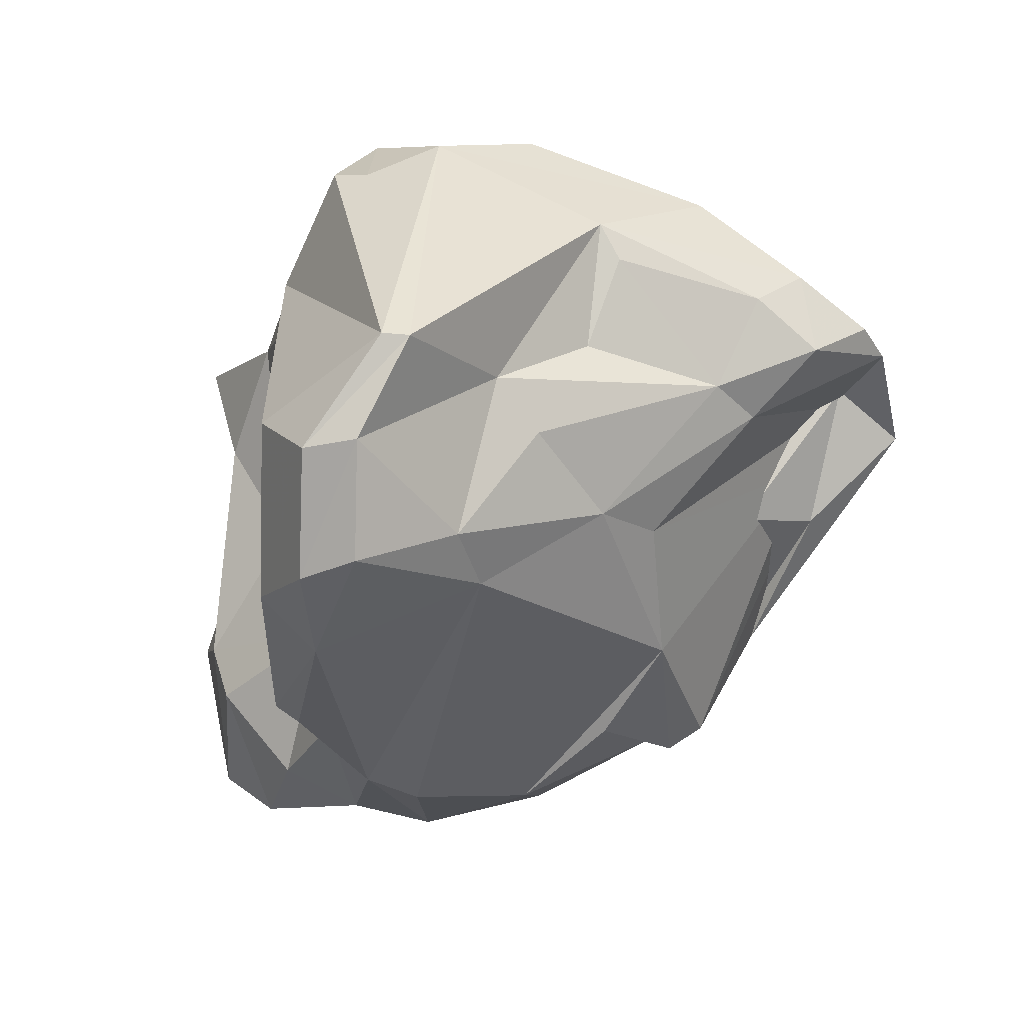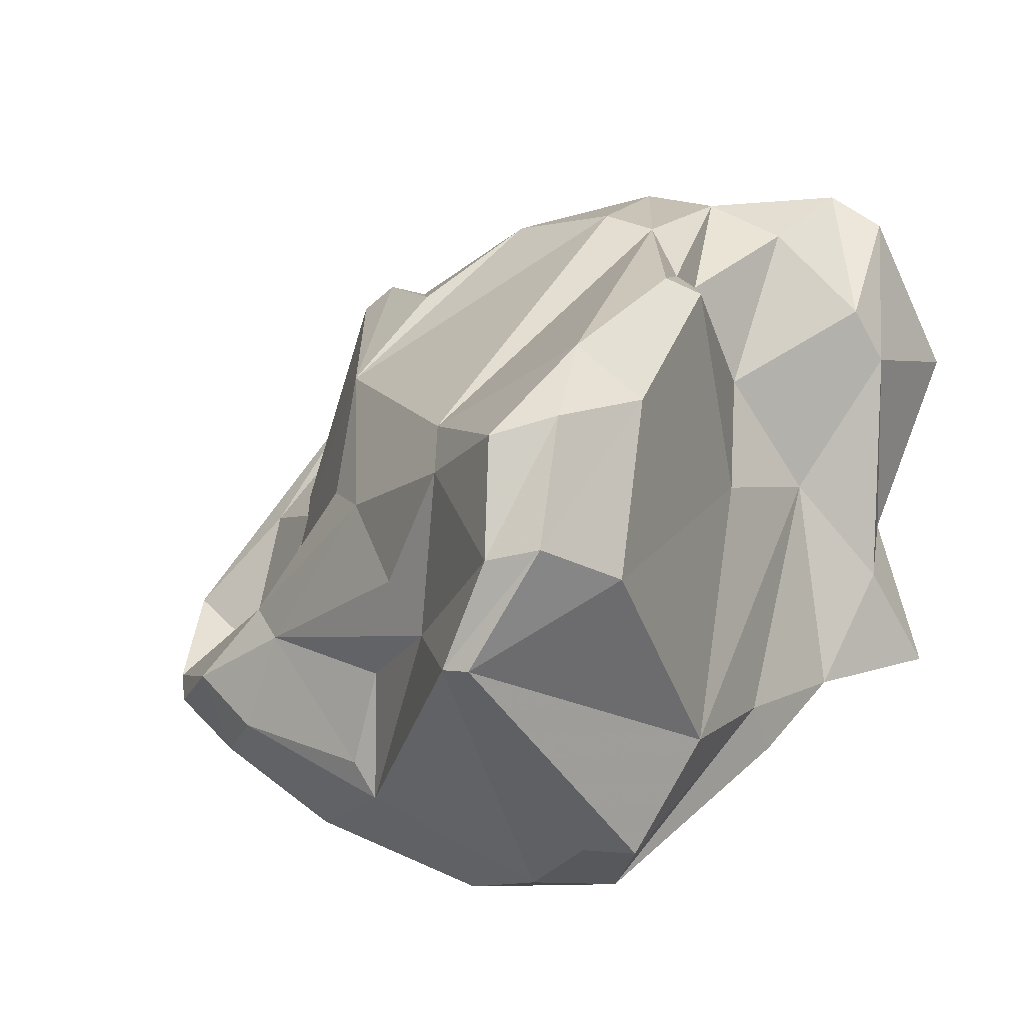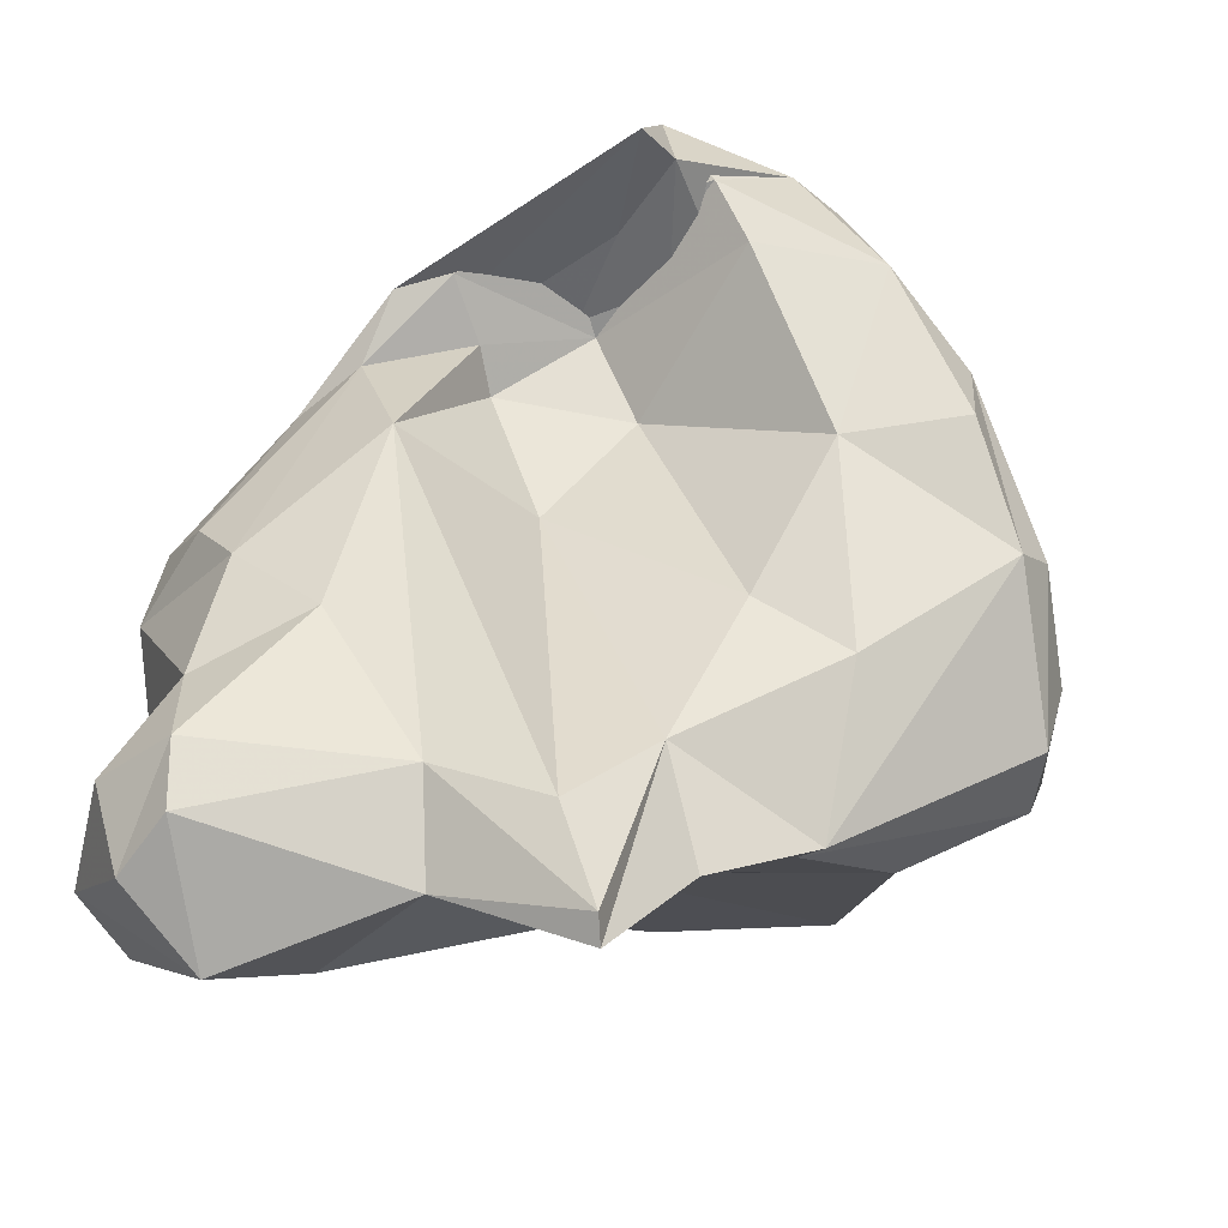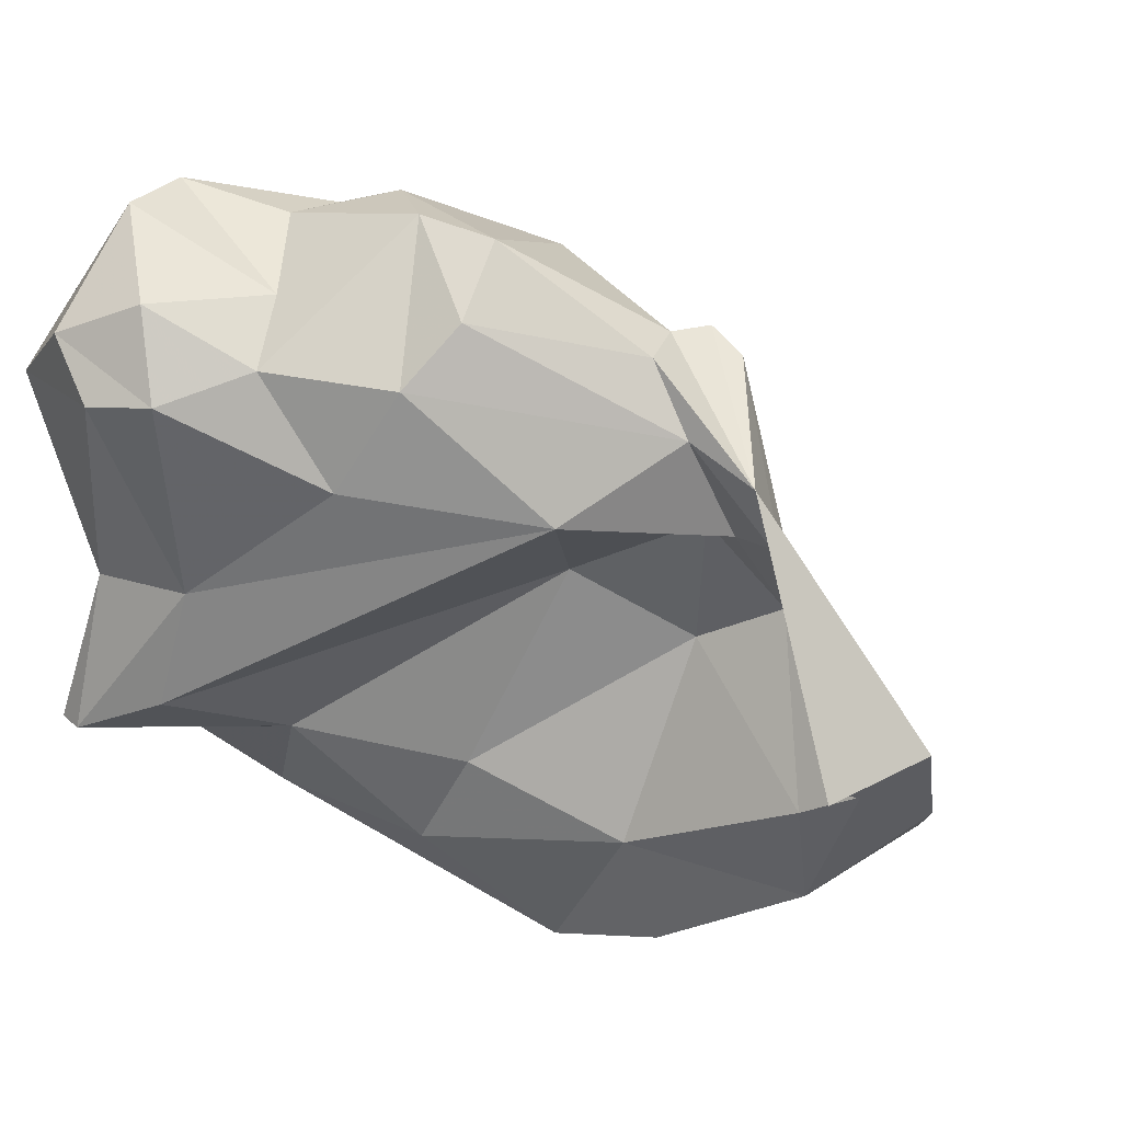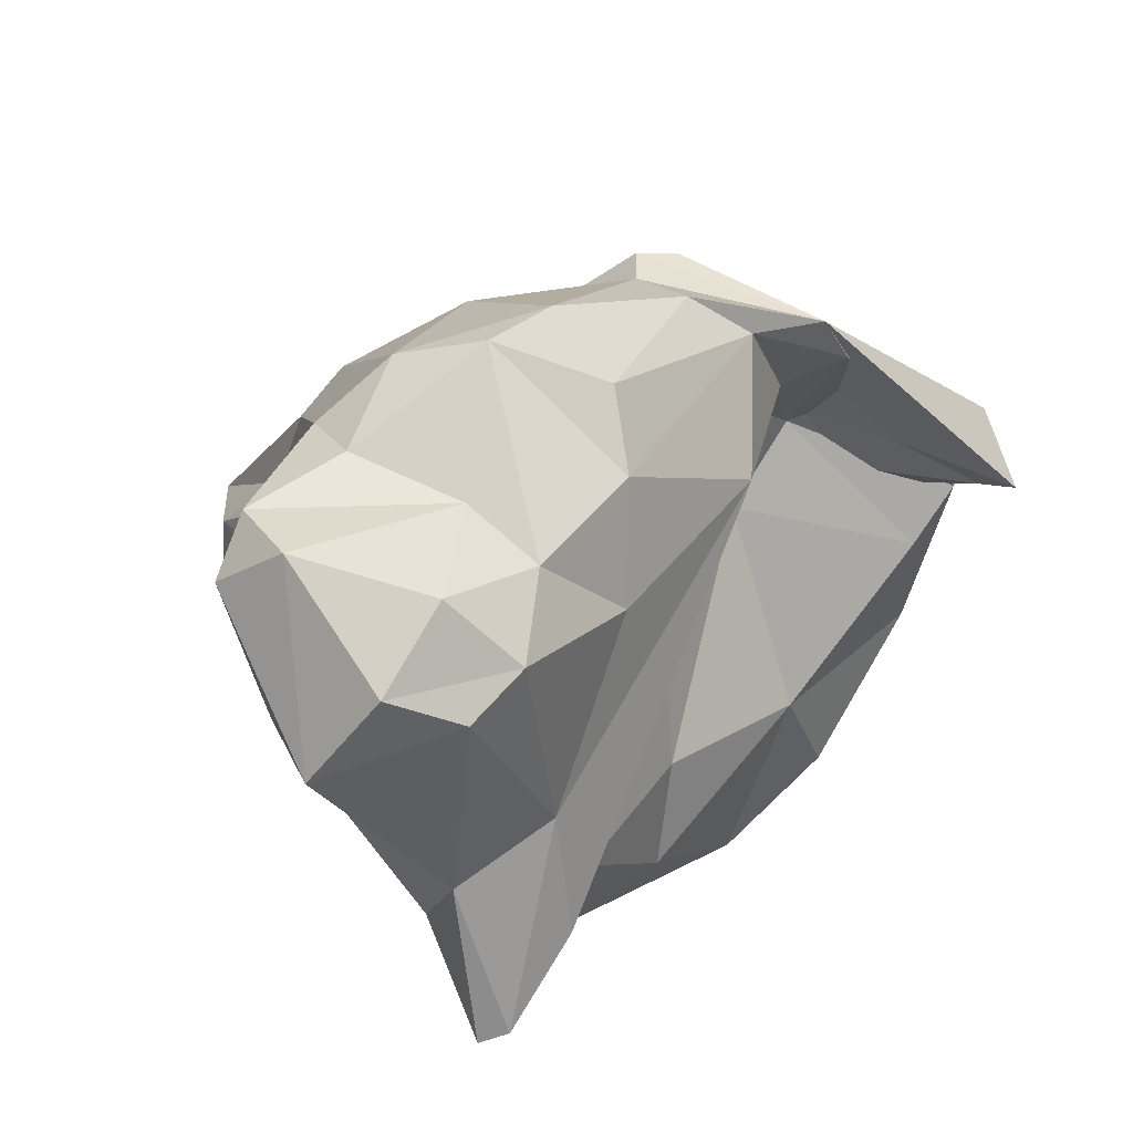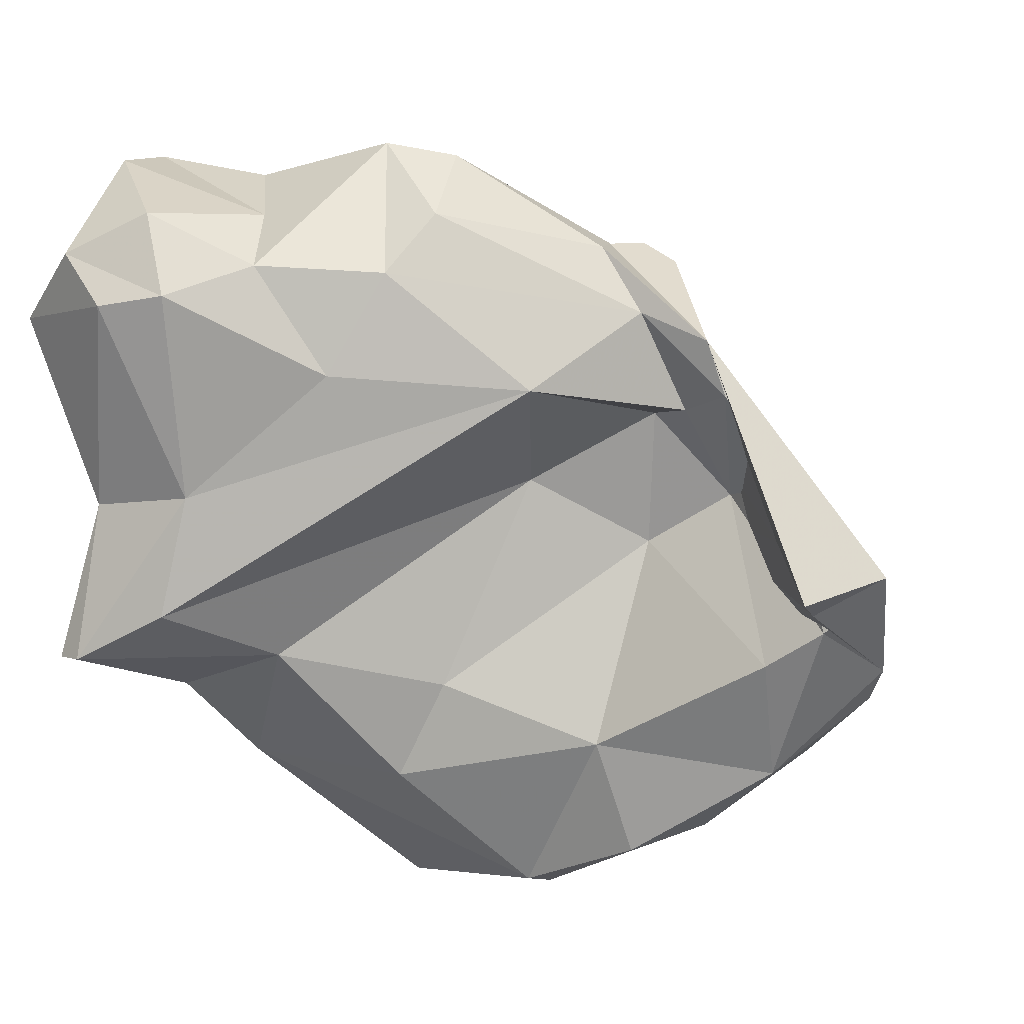
<metadata>
{"format":"obj","ext":"obj","renderer":"f3d","projection":"perspective","resolution":1024,"background":"white","views":[{"elev":-61.8,"azim":-169.1,"up":"+Y"},{"elev":-33.4,"azim":21.3,"up":"+Z"},{"elev":74.7,"azim":102.5,"up":"+Y"},{"elev":43.6,"azim":-152.2,"up":"+Z"},{"elev":48.9,"azim":143.4,"up":"+Z"},{"elev":24.9,"azim":-159.2,"up":"+Z"}]}
</metadata>
<code>
v 158.4 293.5 71.33
v 158.2 295.2 76.02
v 161.8 295.9 67.49
v 159 292.7 69.63
v 161.2 290.3 69.03
v 161.2 292.9 67.05
v 160.3 297.4 75.14
v 164.6 295 64.09
v 160.2 296 73.81
v 162.3 294 78.63
v 162.3 295 76.66
v 163 290.8 66.68
v 164 289.3 70.97
v 165.2 288.7 69.07
v 168.5 291.2 62.61
v 164.7 294.3 81.82
v 160.2 299 76.33
v 165 291.9 76.84
v 168 290.3 63.8
v 162.2 296.3 72.22
v 168 292.2 79.85
v 166.9 297.3 63.81
v 168.3 289.2 84.85
v 168.5 286.6 73.74
v 166.5 293.1 80.52
v 168 292.6 74.7
v 171.1 297.2 61.45
v 165.5 294 83.73
v 168.4 297.1 68.03
v 170.8 295.6 60.48
v 169.8 288.2 66.22
v 173.1 284.8 65.32
v 170.2 284.8 71.69
v 169.7 288.7 85.27
v 174.2 293.2 59.04
v 172.3 293.9 77.1
v 172 284.3 67.57
v 170.2 292.2 86.14
v 168.2 293.4 84.23
v 175 281.5 71.95
v 172 287 82.75
v 170.6 290 85.51
v 174.5 297.6 69.7
v 169.1 286.7 79.26
v 175.9 287.7 85.73
v 175.6 295.2 87.74
v 176.8 295 59.3
v 175.4 281.3 61.53
v 171.2 297.1 82.13
v 175.9 292.4 89.08
v 175.3 280.6 69.27
v 176.6 297.4 86.06
v 175.9 298.7 66.03
v 176.9 291.1 58.94
v 178.6 277.5 67.96
v 182.1 298.5 65.76
v 177.8 279.2 64.15
v 178.6 292.6 89.35
v 176.4 281.3 61.26
v 180.1 286.2 84.02
v 178.4 292.7 59.28
v 178.2 299.4 82.58
v 183.3 303.4 73.79
v 180.2 300.2 71.21
v 181.9 286.4 82.87
v 180.8 278.3 68.73
v 182.2 296.4 66.52
v 181.2 279.3 72.37
v 179.8 279.3 64.16
v 180.6 290.3 88.15
v 181.2 292.2 63.2
v 181.6 282.4 64.42
v 183.4 283.2 77.64
v 183 281 70.69
v 182.9 286.1 80.06
v 183.2 291.3 73.38
v 181.2 298.9 86.25
v 183 288.2 80.99
v 184.3 284.4 77.48
v 184.7 296.3 76.17
v 183.8 292.4 87.46
v 184.1 300.3 69.31
v 182.8 301.9 78.04
v 187.4 303.8 71.6
v 183.4 291.9 78.79
v 183.6 301.4 85.64
v 186.5 304.3 71.88
v 183.4 289.9 86.4
v 182 296.2 87.24
v 186 290.4 84.41
v 188 300.4 86.36
v 186.6 301.6 77.06
v 186.6 299.9 73.64
v 185.1 299.4 87.95
v 188.8 295 80.57
v 188.3 293 81.8
v 185.9 301.9 85.11
v 188 295.6 88.48
v 187.8 292.9 87.9
v 190.3 299.5 83.24
v 189.5 293.8 86.56
g foo
f 13 1 5
f 14 13 5
f 35 59 48
f 12 14 5
f 61 59 35
f 4 5 1
f 6 5 4
f 12 5 6
f 48 32 15
f 35 48 15
f 31 15 32
f 54 61 35
f 19 14 12
f 15 31 19
f 1 3 4
f 6 4 3
f 15 12 6
f 19 12 15
f 61 54 47
f 8 6 3
f 15 6 8
f 47 54 35
f 35 15 8
f 47 35 30
f 30 35 8
f 27 47 30
f 22 8 3
f 27 8 22
f 30 8 27
f 17 7 11
f 11 7 24
f 13 24 7
f 13 7 1
f 33 24 13
f 59 69 48
f 69 57 48
f 72 69 59
f 14 33 13
f 37 33 14
f 2 7 17
f 7 2 1
f 32 37 14
f 48 57 32
f 71 72 59
f 32 14 31
f 61 71 59
f 19 31 14
f 2 9 1
f 1 9 3
f 71 61 67
f 47 67 61
f 20 3 9
f 56 67 47
f 3 20 29
f 56 47 27
f 3 29 22
f 56 27 53
f 22 29 27
f 53 27 29
f 74 68 66
f 68 40 55
f 66 68 55
f 69 74 66
f 24 44 11
f 33 44 24
f 44 33 40
f 51 40 33
f 55 40 51
f 69 66 57
f 66 55 57
f 57 55 51
f 69 72 74
f 51 33 37
f 32 51 37
f 57 51 32
f 28 2 17
f 72 71 76
f 10 2 28
f 10 9 2
f 10 18 9
f 20 9 18
f 20 18 26
f 26 43 29
f 29 20 26
f 43 53 29
f 23 44 34
f 44 41 34
f 65 68 73
f 73 68 79
f 79 68 74
f 44 23 11
f 41 44 45
f 65 60 40
f 65 40 68
f 17 11 23
f 60 45 44
f 60 44 40
f 23 28 17
f 79 74 76
f 76 74 72
f 80 76 71
f 16 10 28
f 16 18 10
f 80 71 67
f 25 18 16
f 82 80 67
f 18 25 21
f 18 21 26
f 21 36 26
f 56 82 67
f 36 43 26
f 64 43 36
f 56 64 82
f 64 53 43
f 53 64 56
f 75 65 73
f 73 79 75
f 42 34 41
f 42 41 45
f 78 75 79
f 28 23 34
f 28 34 42
f 38 28 42
f 85 78 79
f 79 76 85
f 39 28 38
f 80 85 76
f 16 28 39
f 25 16 39
f 39 49 25
f 93 80 82
f 25 49 21
f 21 49 36
f 82 84 93
f 63 36 49
f 63 64 36
f 84 82 64
f 63 87 64
f 64 87 84
f 70 45 60
f 65 70 60
f 42 45 50
f 88 70 65
f 65 75 88
f 75 78 88
f 70 50 45
f 78 90 88
f 38 42 50
f 50 46 38
f 85 90 78
f 96 90 85
f 39 38 46
f 95 96 85
f 52 39 46
f 95 85 80
f 49 39 52
f 62 49 52
f 80 93 95
f 95 93 92
f 86 83 62
f 93 84 92
f 83 49 62
f 97 92 83
f 87 92 84
f 83 63 49
f 87 83 92
f 63 83 87
f 50 70 58
f 81 58 70
f 81 70 88
f 99 81 88
f 99 88 90
f 90 96 99
f 96 101 99
f 46 50 58
f 89 81 99
f 101 96 95
f 77 58 81
f 89 77 81
f 52 46 58
f 52 58 77
f 100 101 95
f 62 52 77
f 86 62 77
f 100 95 92
f 97 83 86
f 100 92 97
f 98 99 101
f 98 89 99
f 94 89 98
f 100 98 101
f 91 94 98
f 91 98 100
f 77 89 94
f 86 77 94
f 86 94 91
f 97 86 91
f 97 91 100
g

</code>
